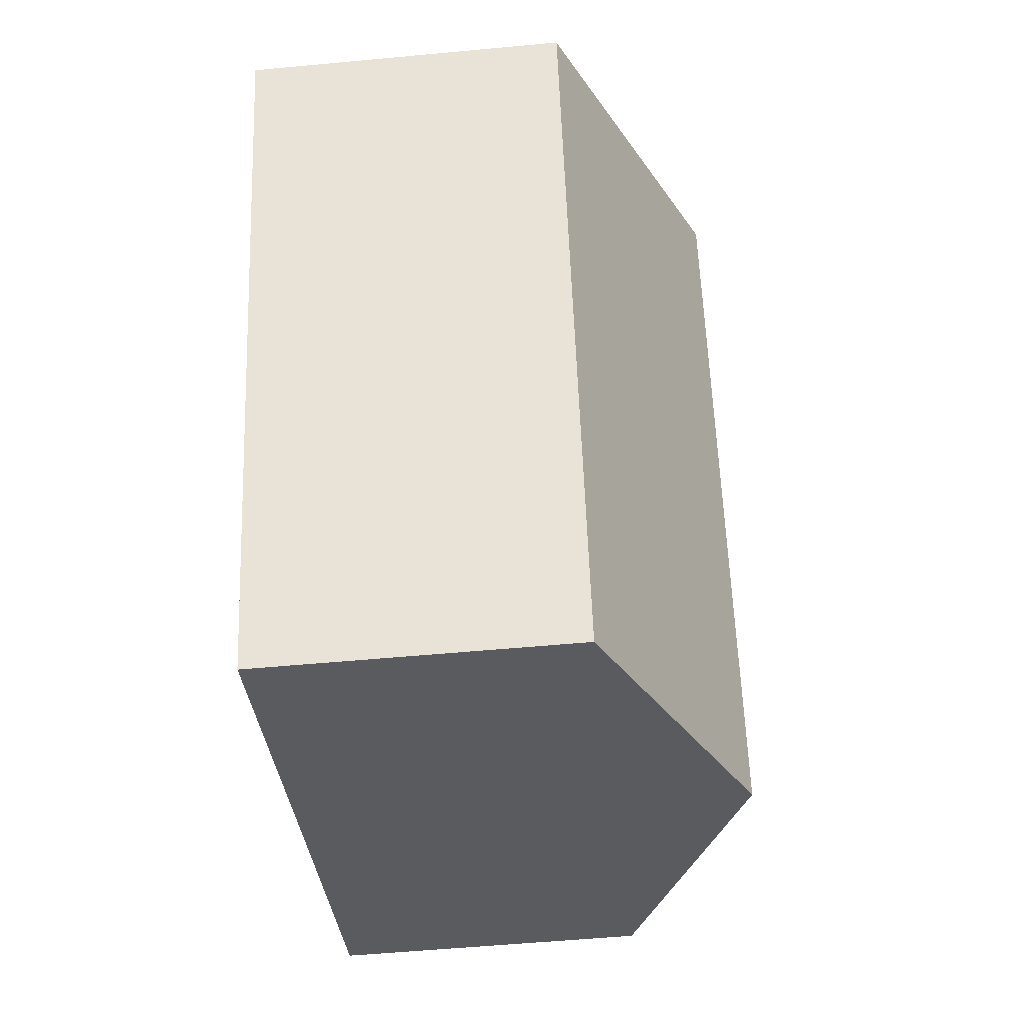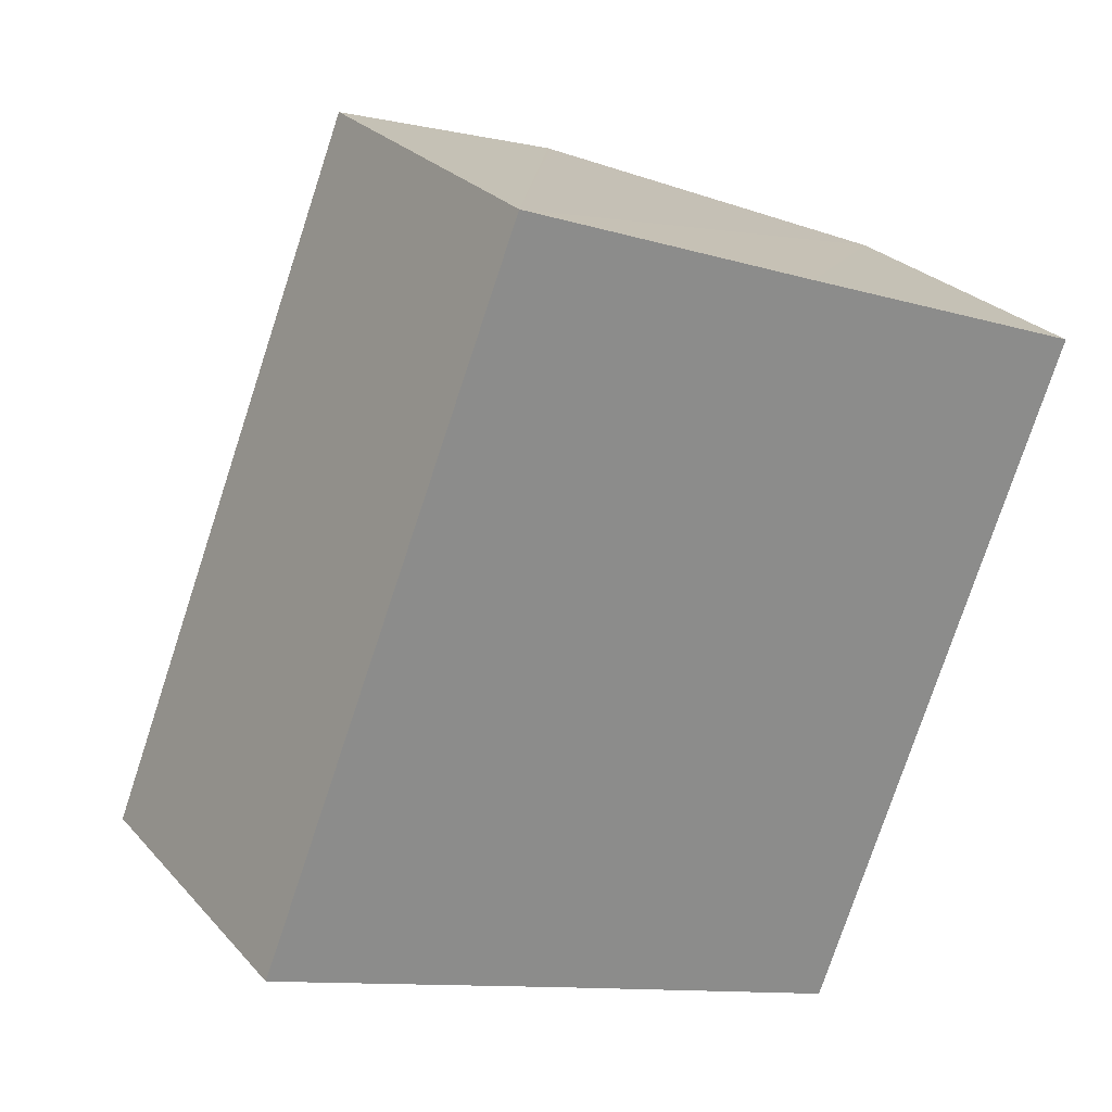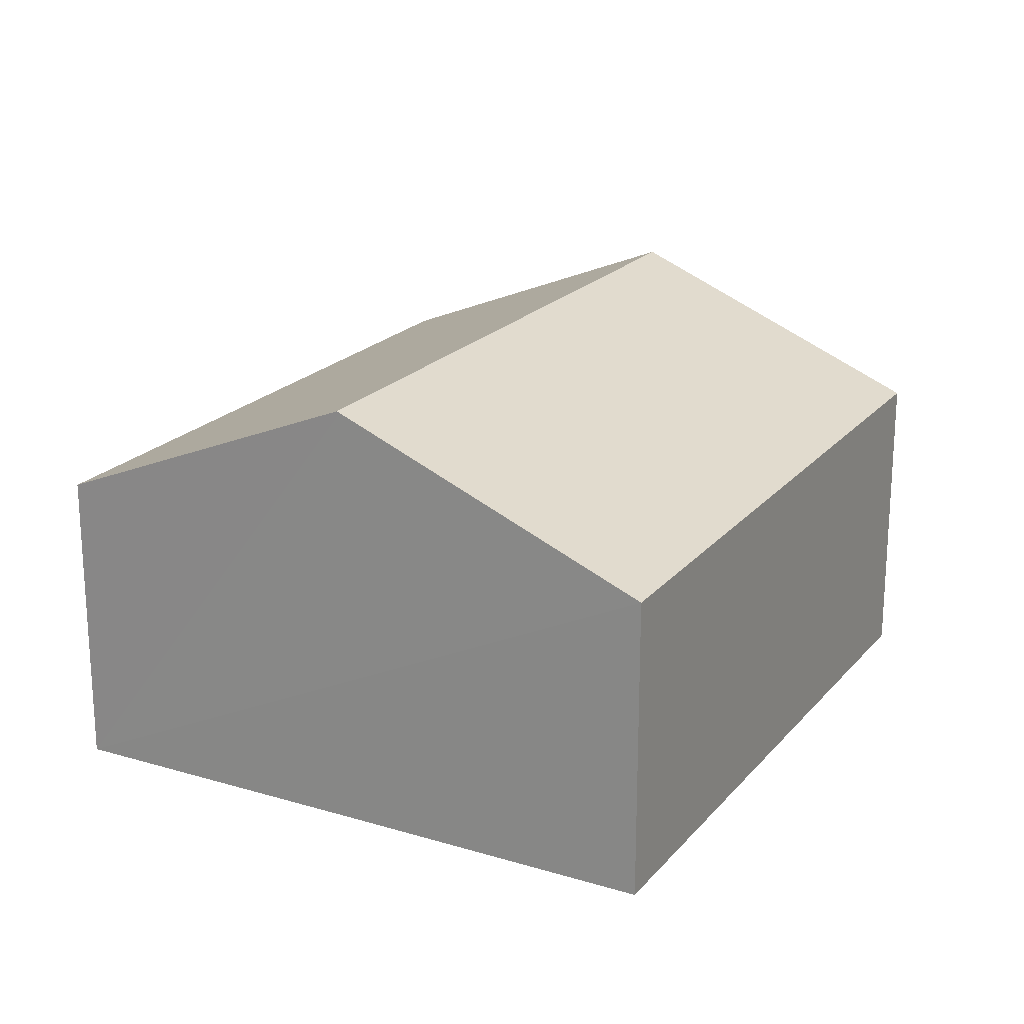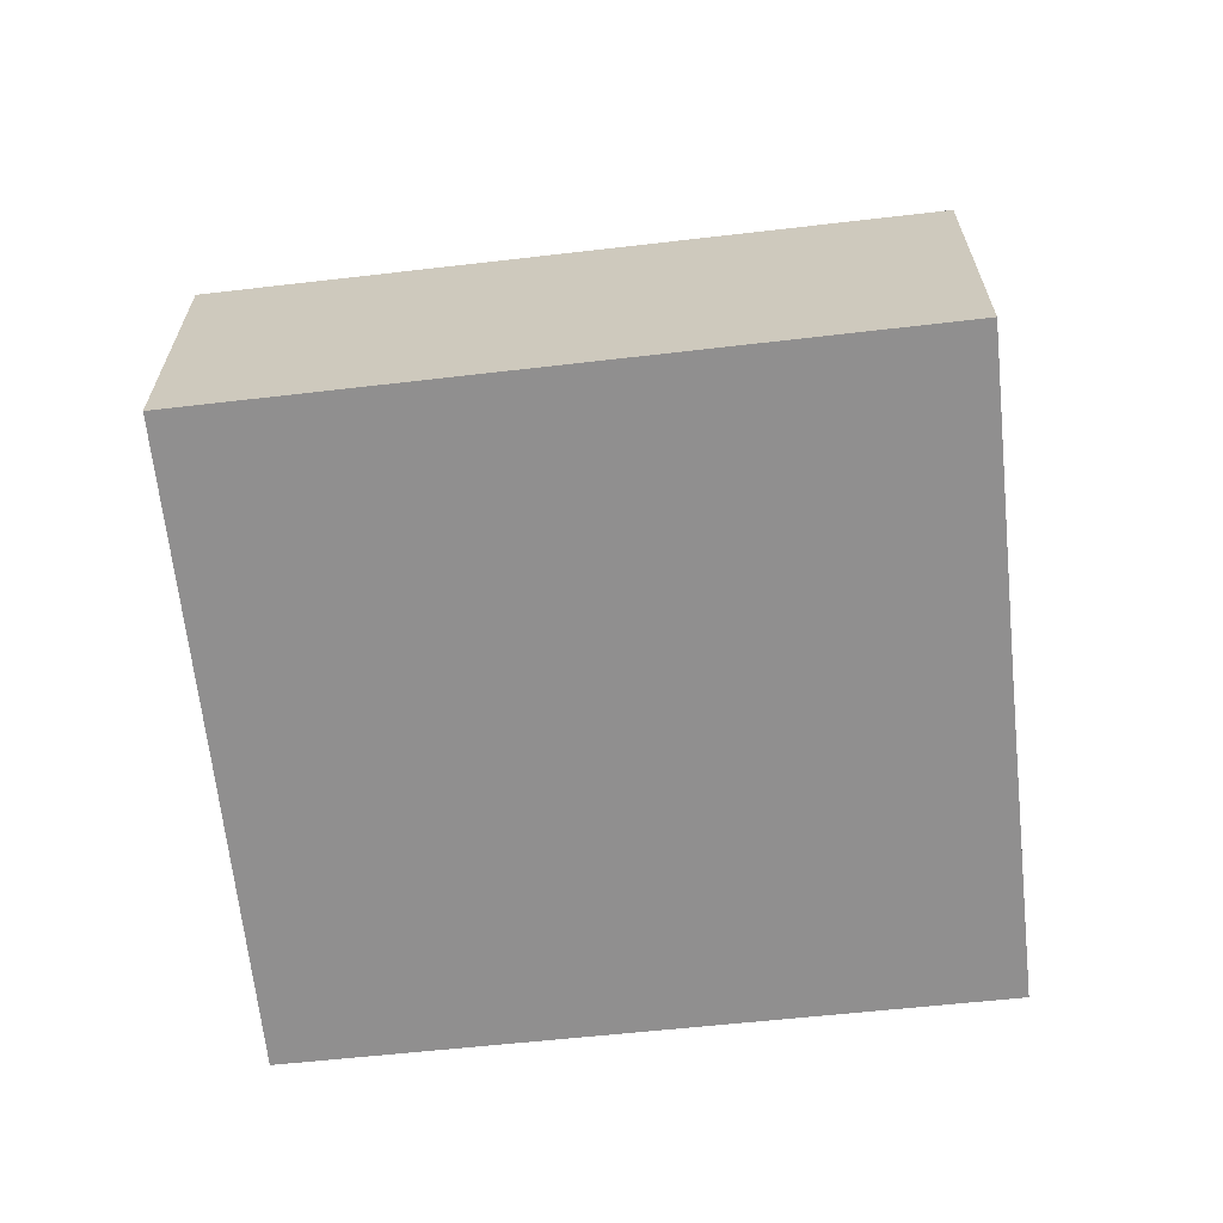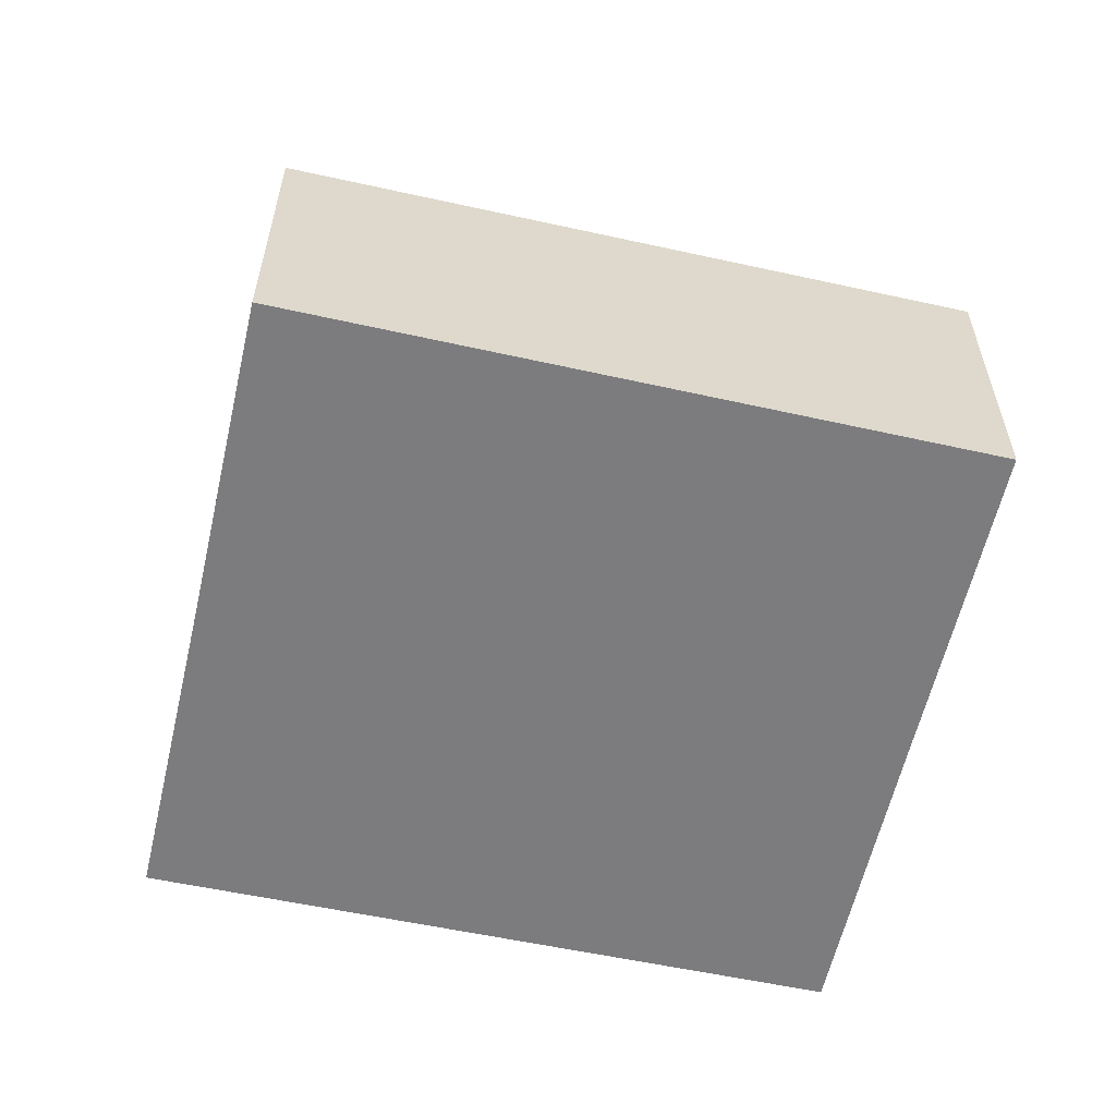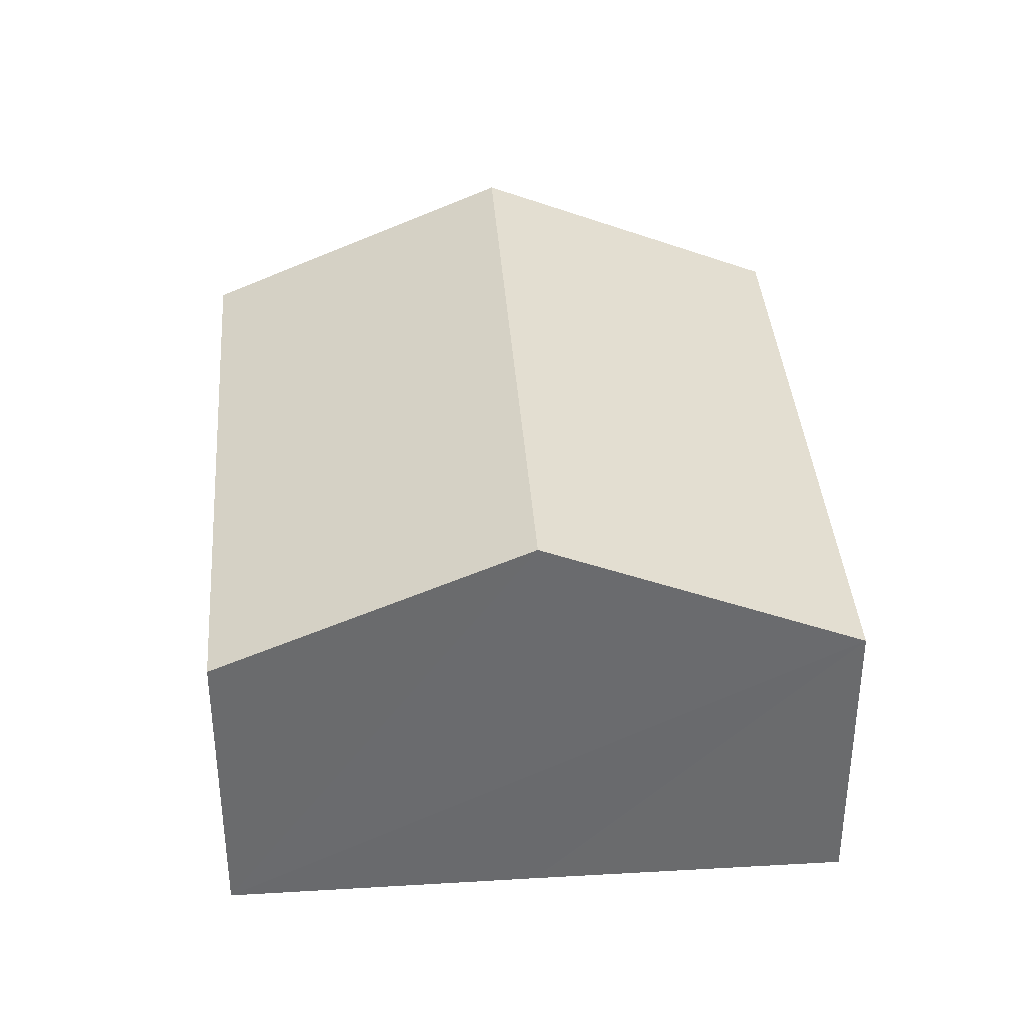
<metadata>
{"format":"obj","ext":"obj","renderer":"f3d","projection":"perspective","resolution":1024,"background":"white","views":[{"elev":-54.3,"azim":95.7,"up":"+Z"},{"elev":26.4,"azim":-31.7,"up":"+Z"},{"elev":21.0,"azim":-129.8,"up":"+Y"},{"elev":-65.4,"azim":117.8,"up":"+Y"},{"elev":-58.9,"azim":-81.2,"up":"+Y"},{"elev":37.1,"azim":17.2,"up":"+Y"}]}
</metadata>
<code>
v  2.55 3.702 -1.016
v  7.209 2.591 3.461
v  5.079 2.591 -2.037
v  4.67 3.702 4.457
v  2.525 3.691 -1.006
v  0 2.583 1.582e-16
v  2.173 2.607 5.447
v  2.173 -3.335e-16 5.447
v  4.688 3.694 4.45
v  4.67 -2.729e-16 4.457
v  4.688 -2.725e-16 4.45
v  7.209 -2.119e-16 3.461
v  5.079 1.247e-16 -2.037
v  2.55 6.221e-17 -1.016
v  2.525 6.16e-17 -1.006
v  0 0 0
g defaultobject
f 1 2 3
f 2 1 4
f 5 4 1
f 4 5 6
f 4 6 7
f 8 4 7
f 4 8 9
f 9 8 2
f 2 8 10
f 2 10 11
f 2 11 12
f 12 3 2
f 3 12 13
f 13 1 3
f 1 13 5
f 5 13 6
f 6 13 14
f 6 14 15
f 6 15 16
f 6 8 7
f 8 6 16
f 11 13 12
f 13 11 10
f 13 10 8
f 13 8 14
f 14 8 15
f 15 8 16

</code>
